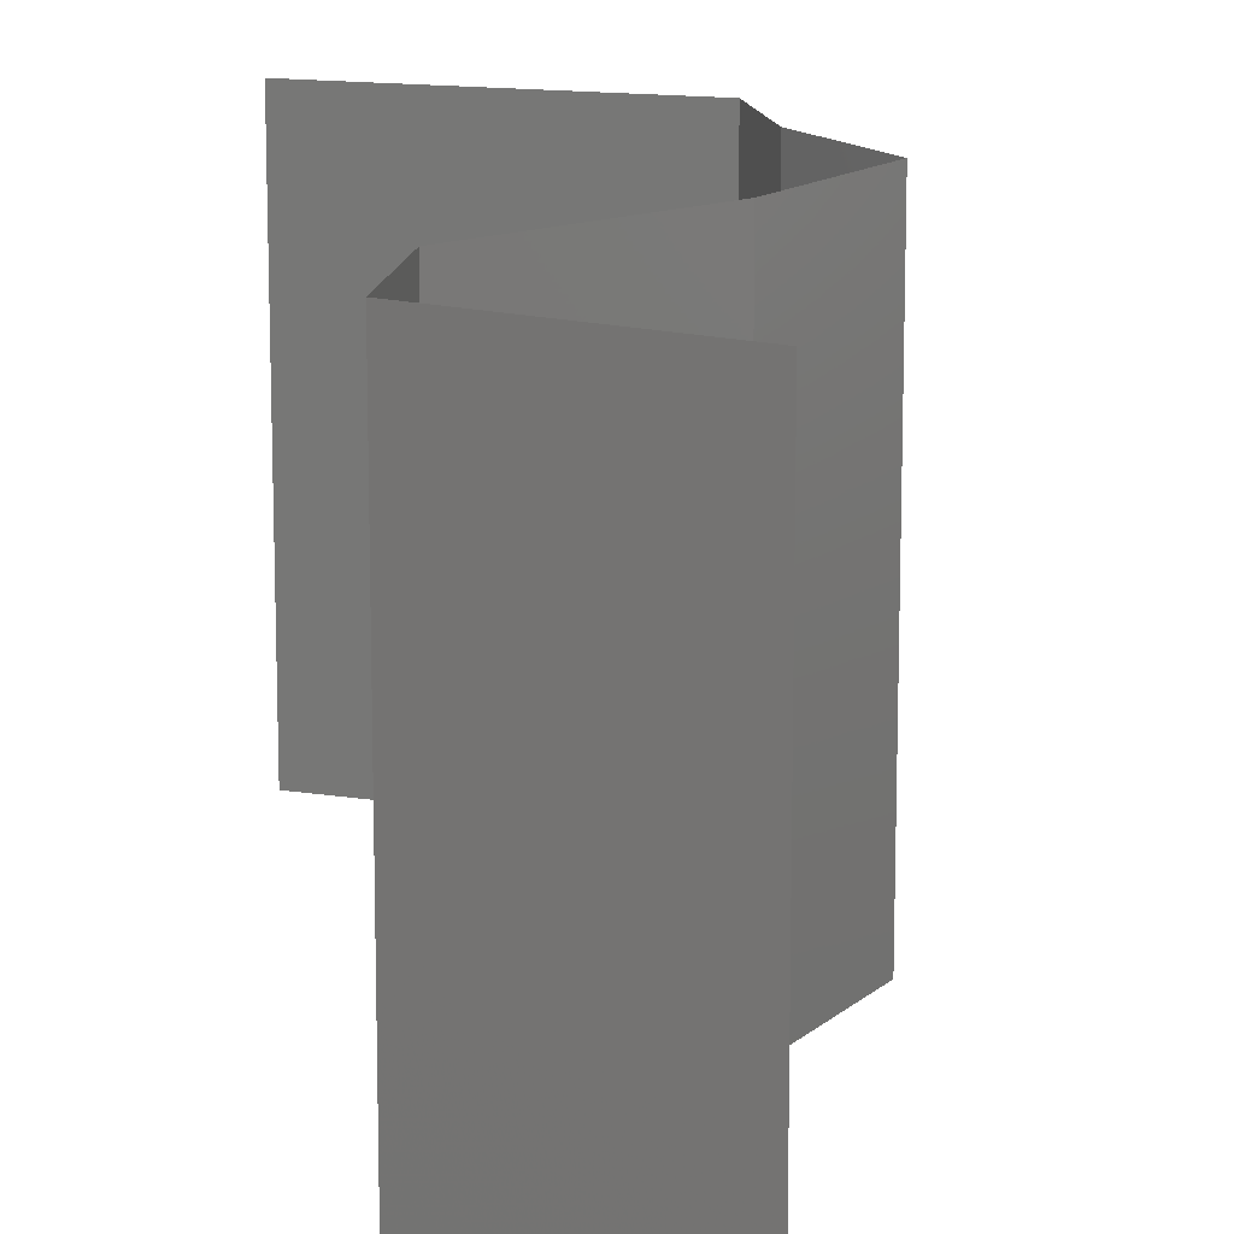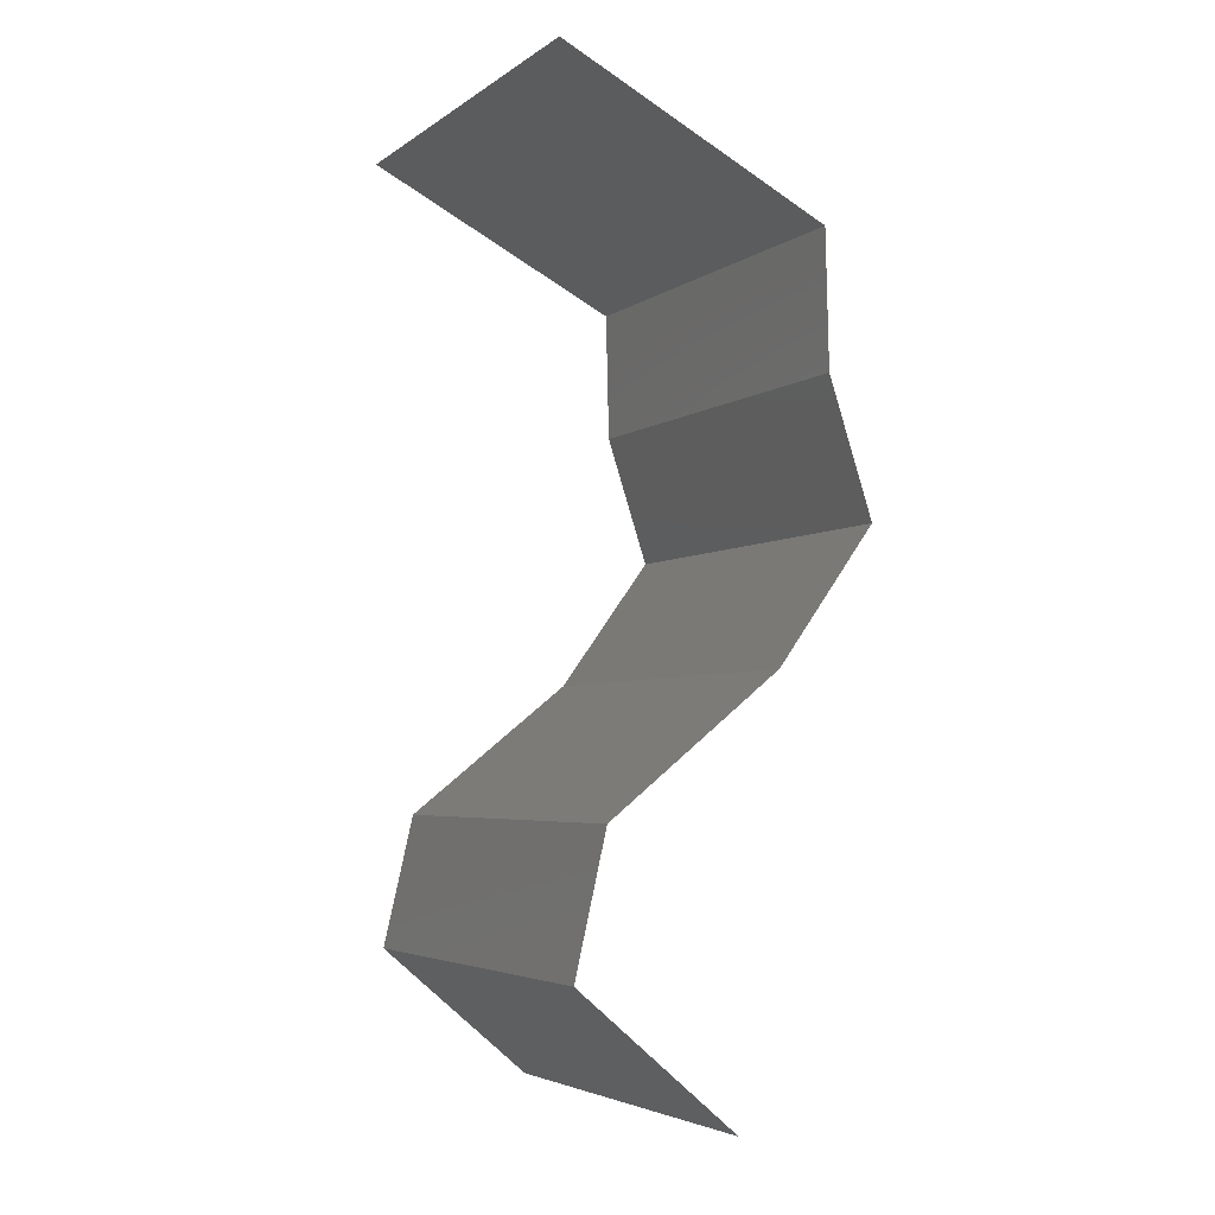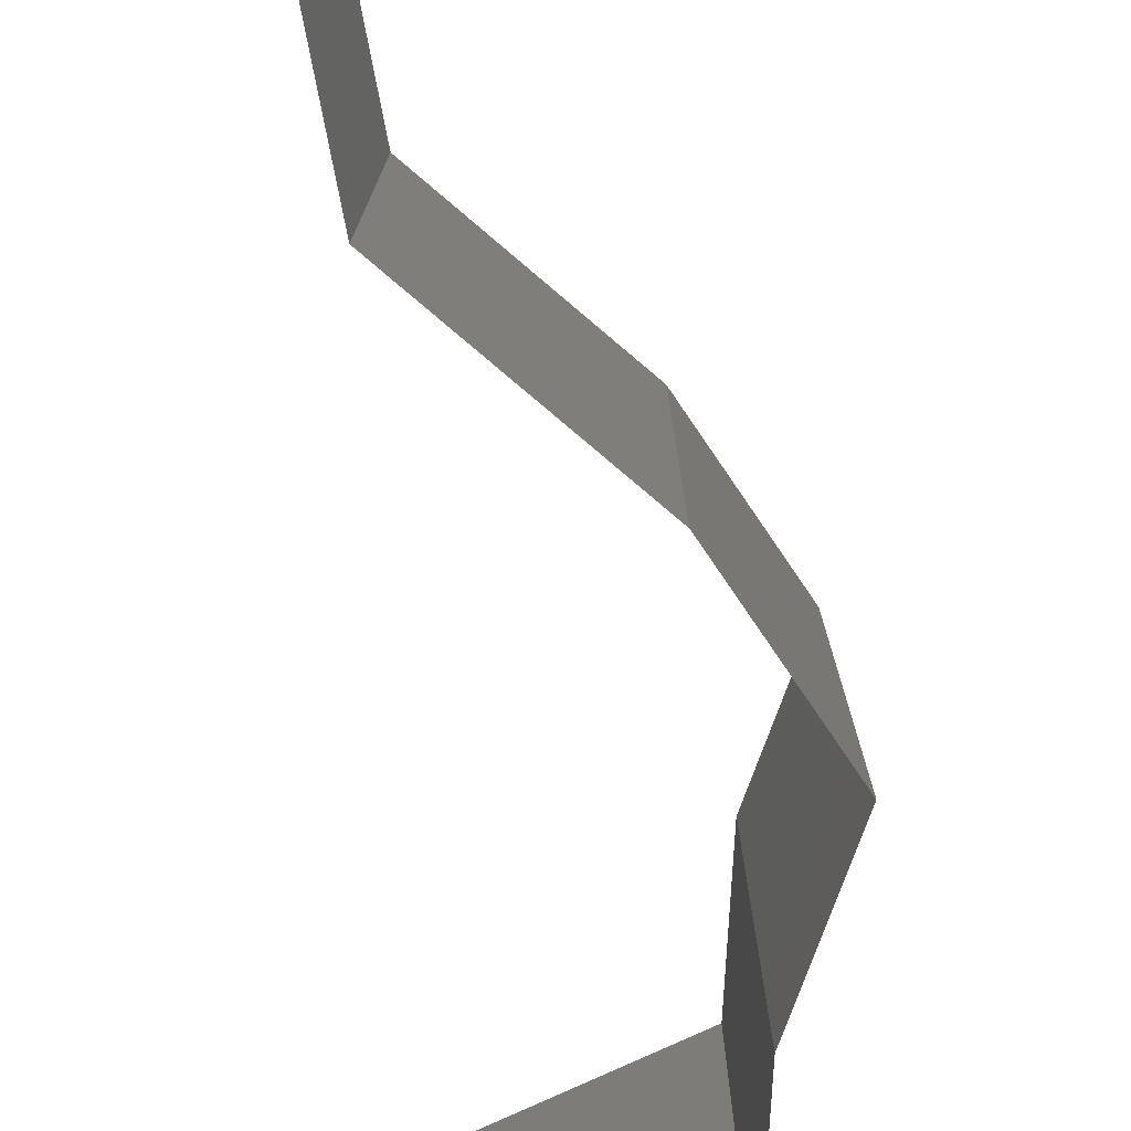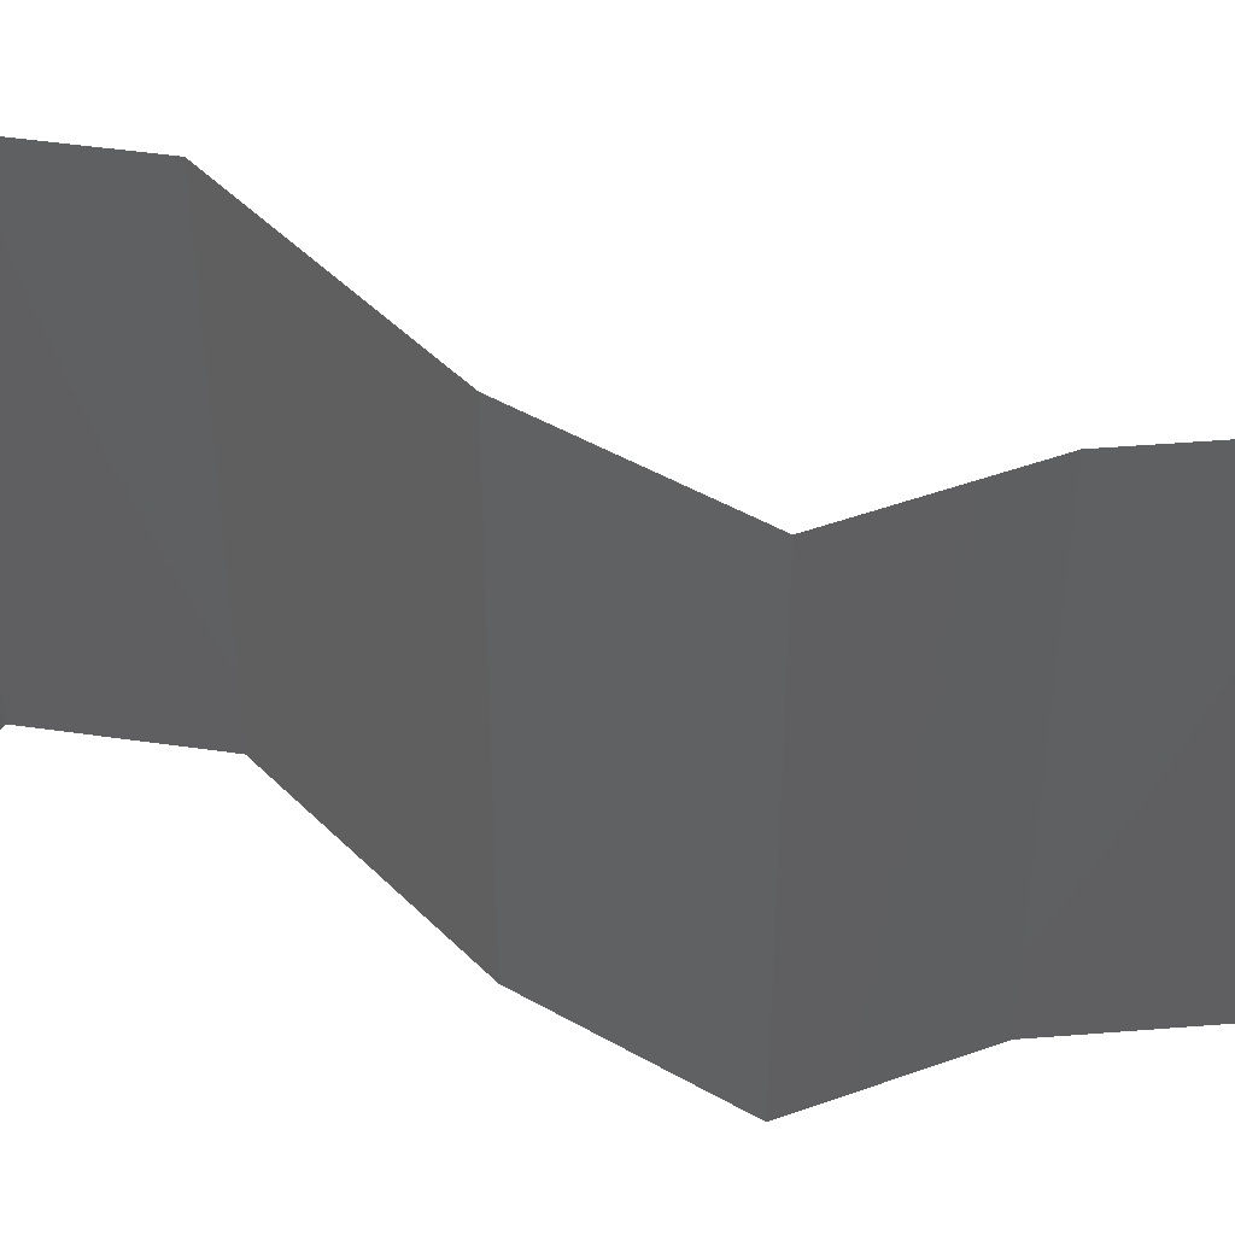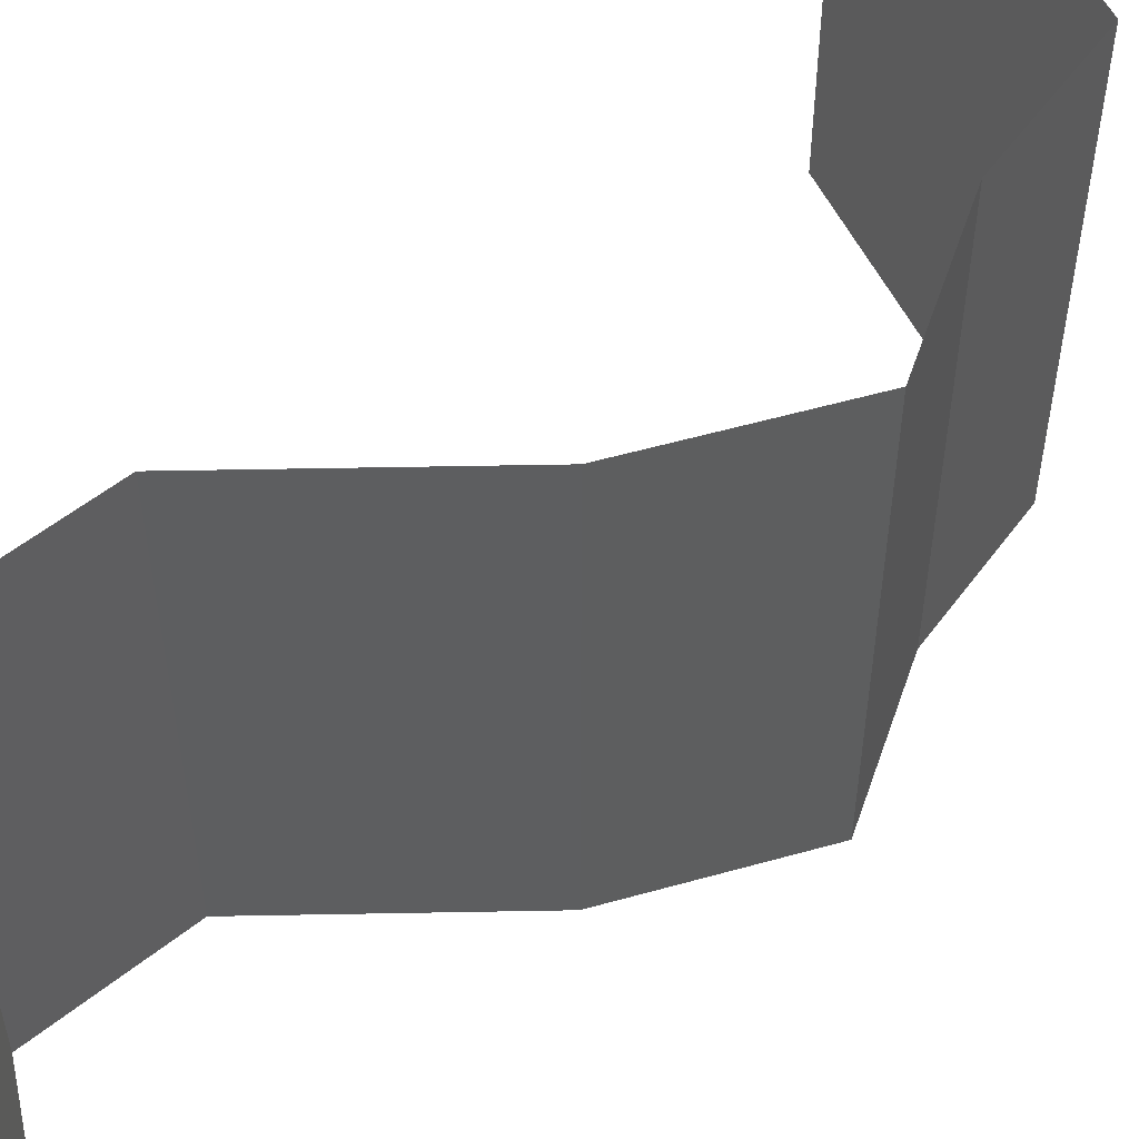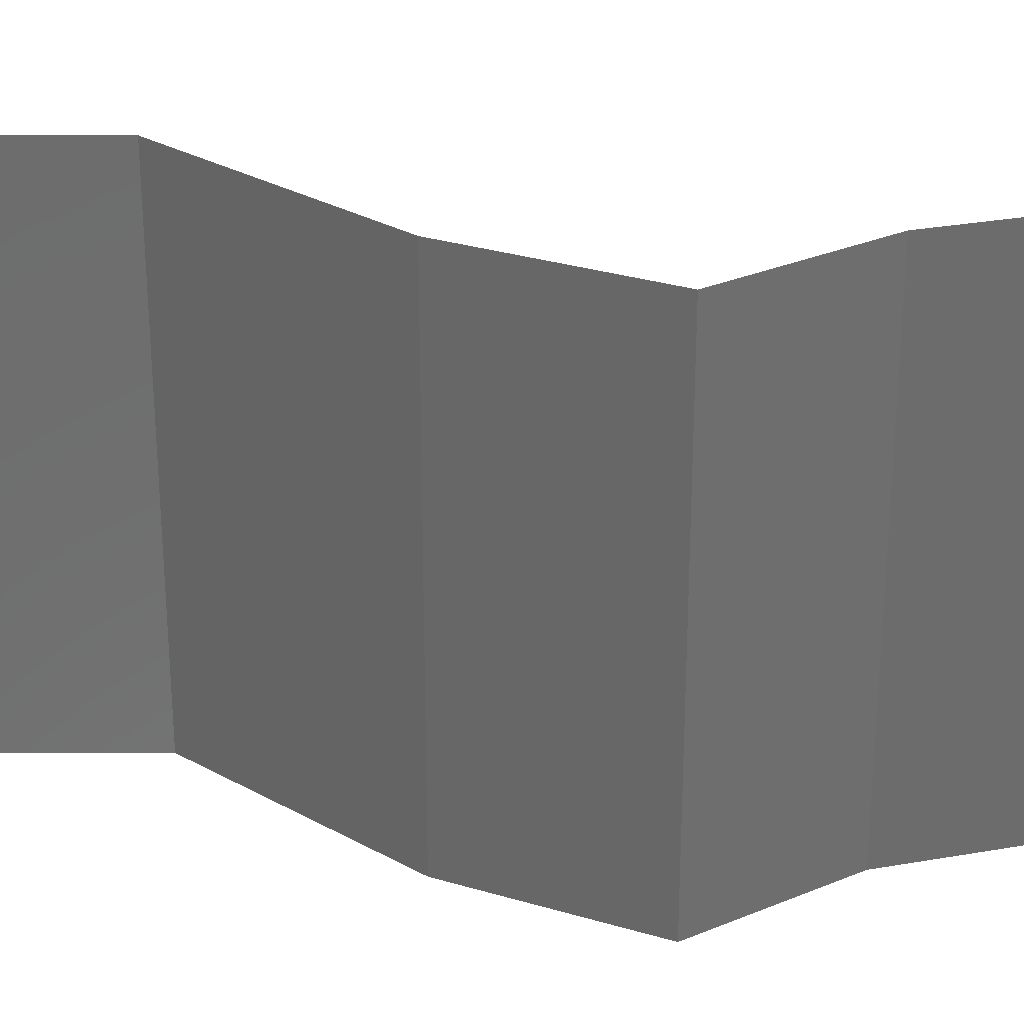
<metadata>
{"format":"stl","ext":"stl","renderer":"f3d","projection":"perspective","resolution":1024,"background":"white","views":[{"elev":13.8,"azim":-6.6,"up":"+Z"},{"elev":-4.3,"azim":-26.7,"up":"+Y"},{"elev":-78.1,"azim":-2.0,"up":"+Z"},{"elev":47.6,"azim":86.3,"up":"+Z"},{"elev":55.7,"azim":37.2,"up":"+Z"},{"elev":30.5,"azim":77.1,"up":"+Z"}]}
</metadata>
<code>
# stl→obj: 43 verts, 64 faces
v 0.03114 0.04858 0.02
v 0.03114 0.04858 0.01
v 0.03536 0.04646 0.015
v 0.0432 0.04251 0
v 0.0432 0.04251 0.01
v 0.03898 0.04464 0.005
v 0.0432 0.04251 0.02
v 0.03922 0.04451 0.015
v 0.03114 0.04858 0
v 0.03512 0.04658 0.005
v 0.03717 0.04555 0.02
v 0.03717 0.04555 0
v 0.03717 0.04555 0.01
v 0.04335 0.03644 0.02
v 0.04328 0.03947 0.015
v 0.04335 0.03644 0.01
v 0.04328 0.03947 0.005
v 0.04335 0.03644 0
v 0.04536 0.03036 0.01
v 0.04436 0.0334 0.015
v 0.04436 0.0334 0.005
v 0.04536 0.03036 0
v 0.04536 0.03036 0.02
v 0.0409 0.02429 0
v 0.0409 0.02429 0.01
v 0.04313 0.02733 0.005
v 0.04313 0.02733 0.015
v 0.0409 0.02429 0.02
v 0.03705 0.02126 0.015
v 0.03321 0.01822 0
v 0.03321 0.01822 0.01
v 0.03705 0.02126 0.005
v 0.03321 0.01822 0.02
v 0.03181 0.01215 0.01
v 0.03251 0.01518 0.005
v 0.03181 0.01215 0.02
v 0.03251 0.01518 0.015
v 0.03181 0.01215 0
v 0.03537 0.009109 0.015
v 0.03893 0.006073 0
v 0.03893 0.006073 0.01
v 0.03537 0.009109 0.005
v 0.03893 0.006073 0.02
f 1 2 3
f 4 5 6
f 5 7 8
f 2 9 10
f 11 1 3
f 12 4 6
f 9 12 10
f 7 11 8
f 11 3 8
f 12 6 10
f 8 3 13
f 10 6 13
f 5 8 13
f 6 5 13
f 3 2 13
f 2 10 13
f 14 7 15
f 16 5 17
f 4 18 17
f 5 16 15
f 5 4 17
f 7 5 15
f 18 16 17
f 16 14 15
f 16 19 20
f 19 16 21
f 18 22 21
f 23 14 20
f 16 18 21
f 14 16 20
f 22 19 21
f 19 23 20
f 24 25 26
f 23 19 27
f 19 22 26
f 25 28 27
f 22 24 26
f 28 23 27
f 25 19 26
f 19 25 27
f 28 25 29
f 30 31 32
f 25 24 32
f 31 33 29
f 31 25 32
f 33 28 29
f 25 31 29
f 24 30 32
f 34 31 35
f 36 33 37
f 31 34 37
f 30 38 35
f 31 30 35
f 33 31 37
f 38 34 35
f 34 36 37
f 36 34 39
f 40 41 42
f 34 38 42
f 41 43 39
f 38 40 42
f 43 36 39
f 34 41 39
f 41 34 42

</code>
